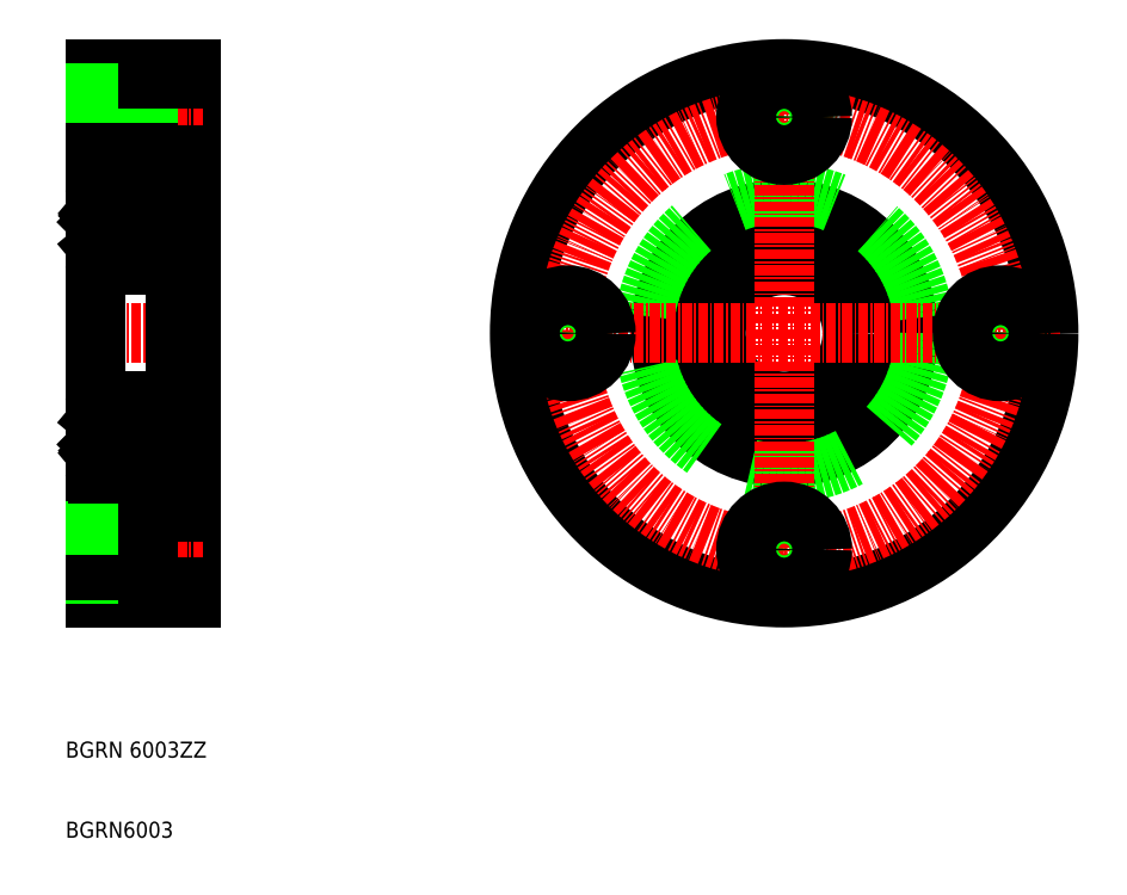
<metadata>
{"format":"dxf","ext":"dxf","renderer":"ezdxf+matplotlib","layout":"modelspace","background":"white","min_lineweight":24,"dpi":150}
</metadata>
<code>
0
SECTION
2
ENTITIES
0
LINE
8
0
10
129.9
20
134.2
30
0
11
129.9
21
101.2
31
0
0
LINE
8
0
10
117.9
20
101.2
30
0
11
117.9
21
134.2
31
0
0
TEXT
8
0
10
114.3
20
48.2
30
0
40
2
1
BGRN 6003ZZ
0
TEXT
8
0
10
114.3
20
38.2
30
0
40
2
1
BGRN6003
0
LINE
8
0
10
117.9
20
101.2
30
0
11
117.9
21
68.19
31
0
0
LINE
8
0
10
129.9
20
68.19
30
0
11
129.9
21
101.2
31
0
0
LINE
8
CENTER
10
131.4
20
74.19
30
0
11
116.4
21
74.19
31
0
0
LINE
8
0
10
124.5
20
69.44
30
0
11
124.5
21
74.19
31
0
0
LINE
8
0
10
117.9
20
68.19
30
0
11
129.9
21
68.19
31
0
0
LINE
8
0
10
124.5
20
71.19
30
0
11
117.9
21
71.19
31
0
0
LINE
8
0
10
124.5
20
71.59
30
0
11
117.9
21
71.59
31
0
0
LINE
8
0
10
129.9
20
69.44
30
0
11
124.5
21
69.44
31
0
0
LINE
8
0
10
124.5
20
76.79
30
0
11
117.9
21
76.79
31
0
0
LINE
8
0
10
124.5
20
77.19
30
0
11
117.9
21
77.19
31
0
0
LINE
8
0
10
124.5
20
78.94
30
0
11
124.5
21
74.19
31
0
0
LINE
8
0
10
129.9
20
78.94
30
0
11
124.5
21
78.94
31
0
0
LINE
8
CENTER
10
116.4
20
101.2
30
0
11
131.4
21
101.2
31
0
0
LINE
8
0
10
127.9
20
85.69
30
0
11
129.9
21
85.69
31
0
0
LINE
8
0
10
124.5
20
132.9
30
0
11
124.5
21
128.2
31
0
0
LINE
8
CENTER
10
131.4
20
128.2
30
0
11
116.4
21
128.2
31
0
0
LINE
8
0
10
127.9
20
116.7
30
0
11
129.9
21
116.7
31
0
0
LINE
8
0
10
124.5
20
125.2
30
0
11
117.9
21
125.2
31
0
0
LINE
8
0
10
124.5
20
125.6
30
0
11
117.9
21
125.6
31
0
0
LINE
8
0
10
124.5
20
123.4
30
0
11
124.5
21
128.2
31
0
0
LINE
8
0
10
129.9
20
123.4
30
0
11
124.5
21
123.4
31
0
0
LINE
8
0
10
117.9
20
134.2
30
0
11
129.9
21
134.2
31
0
0
LINE
8
0
10
124.5
20
130.8
30
0
11
117.9
21
130.8
31
0
0
LINE
8
0
10
124.5
20
131.2
30
0
11
117.9
21
131.2
31
0
0
LINE
8
0
10
129.9
20
132.9
30
0
11
124.5
21
132.9
31
0
0
CIRCLE
8
0
10
203.9
20
101.2
30
0
40
33
0
CIRCLE
8
0
10
203.9
20
101.2
30
0
40
8.5
0
CIRCLE
8
0
10
203.9
20
101.2
30
0
40
15.5
0
CIRCLE
8
0
10
203.9
20
101.2
30
0
40
17.5
0
CIRCLE
8
CENTER
10
203.9
20
101.2
30
0
40
27
0
LINE
8
CENTER
10
203.9
20
135.7
30
0
11
203.9
21
66.69
31
0
0
LINE
8
CENTER
10
238.4
20
101.2
30
0
11
169.4
21
101.2
31
0
0
CIRCLE
8
0
10
176.9
20
101.2
30
0
40
3
0
CIRCLE
8
0
10
176.9
20
101.2
30
0
40
4.75
0
CIRCLE
8
0
10
176.9
20
101.2
30
0
40
2.6
0
CIRCLE
8
0
10
203.9
20
74.19
30
0
40
3
0
CIRCLE
8
0
10
203.9
20
74.19
30
0
40
4.75
0
CIRCLE
8
0
10
203.9
20
74.19
30
0
40
2.6
0
CIRCLE
8
0
10
230.9
20
101.2
30
0
40
3
0
CIRCLE
8
0
10
230.9
20
101.2
30
0
40
4.75
0
CIRCLE
8
0
10
230.9
20
101.2
30
0
40
2.6
0
CIRCLE
8
0
10
203.9
20
128.2
30
0
40
3
0
CIRCLE
8
0
10
203.9
20
128.2
30
0
40
4.75
0
CIRCLE
8
0
10
203.9
20
128.2
30
0
40
2.6
0
CIRCLE
8
0
10
122.9
20
88.19
30
0
40
2.778
0
LINE
8
0
10
118.4
20
87.3
30
0
11
118.4
21
90.09
31
0
0
LINE
8
0
10
118.6
20
87.39
30
0
11
118.6
21
90.09
31
0
0
LINE
8
0
10
127.3
20
87.39
30
0
11
127.3
21
90.09
31
0
0
LINE
8
0
10
127.5
20
87.3
30
0
11
127.5
21
90.09
31
0
0
LINE
8
0
10
127.9
20
118.4
30
0
11
127.9
21
83.99
31
0
0
LINE
8
0
10
117.9
20
118.4
30
0
11
117.9
21
83.99
31
0
0
LINE
8
0
10
118.2
20
83.69
30
0
11
127.6
21
83.69
31
0
0
LINE
8
0
10
126.4
20
86.49
30
0
11
125.1
21
86.49
31
0
0
LINE
8
0
10
119.4
20
86.49
30
0
11
120.7
21
86.49
31
0
0
LINE
8
0
10
118
20
85.79
30
0
11
118.5
21
85.79
31
0
0
LINE
8
0
10
119.1
20
86.55
30
0
11
118.4
21
87.3
31
0
0
ARC
8
0
10
118
20
85.69
30
0
40
0.1
50
90
51
180
0
ARC
8
0
10
119.4
20
86.39
30
0
40
0.1
50
90
51
175
0
LINE
8
0
10
119.3
20
85.65
30
0
11
119.3
21
86.39
31
0
0
ARC
8
0
10
119
20
85.68
30
0
40
0.1
50
220
51
357.2
0
LINE
8
0
10
119.1
20
85.68
30
0
11
119.1
21
86.55
31
0
0
LINE
8
0
10
118.7
20
85.91
30
0
11
118.9
21
85.62
31
0
0
ARC
8
0
10
118.7
20
85.91
30
0
40
0.2
50
129.9
51
220
0
LINE
8
0
10
118.7
20
86.2
30
0
11
118.5
21
86.07
31
0
0
LINE
8
0
10
118.5
20
85.79
30
0
11
118.8
21
85.49
31
0
0
ARC
8
0
10
119
20
85.68
30
0
40
0.3
50
220
51
355
0
LINE
8
0
10
119.3
20
86.64
30
0
11
118.6
21
87.39
31
0
0
LINE
8
0
10
119.3
20
86.17
30
0
11
119.3
21
86.64
31
0
0
LINE
8
0
10
118.8
20
86.04
30
0
11
118.7
21
85.91
31
0
0
LINE
8
0
10
118.7
20
86.2
30
0
11
118.8
21
86.04
31
0
0
LINE
8
0
10
120.7
20
83.69
30
0
11
120.7
21
83.69
31
0
0
LINE
8
0
10
122.9
20
83.69
30
0
11
122.9
21
83.69
31
0
0
LINE
8
0
10
127.8
20
85.79
30
0
11
127.4
21
85.79
31
0
0
LINE
8
0
10
126.6
20
86.64
30
0
11
127.3
21
87.39
31
0
0
ARC
8
0
10
126.9
20
85.68
30
0
40
0.3
50
185
51
320
0
LINE
8
0
10
126.6
20
86.17
30
0
11
126.6
21
86.64
31
0
0
LINE
8
0
10
126.6
20
85.65
30
0
11
126.5
21
86.39
31
0
0
ARC
8
0
10
126.4
20
86.39
30
0
40
0.1
50
4.997
51
90
0
LINE
8
0
10
127.2
20
86.2
30
0
11
127.1
21
86.04
31
0
0
LINE
8
0
10
127.1
20
86.04
30
0
11
127.2
21
85.91
31
0
0
LINE
8
0
10
126.8
20
86.55
30
0
11
127.5
21
87.3
31
0
0
LINE
8
0
10
127.4
20
85.79
30
0
11
127.1
21
85.49
31
0
0
LINE
8
0
10
127.2
20
86.2
30
0
11
127.4
21
86.07
31
0
0
ARC
8
0
10
127.2
20
85.91
30
0
40
0.2
50
320
51
50.08
0
LINE
8
0
10
127.2
20
85.91
30
0
11
127
21
85.62
31
0
0
LINE
8
0
10
126.8
20
85.68
30
0
11
126.8
21
86.55
31
0
0
ARC
8
0
10
126.9
20
85.68
30
0
40
0.1
50
182.8
51
320
0
ARC
8
0
10
127.8
20
85.69
30
0
40
0.1
50
0
51
90
0
LINE
8
0
10
118.2
20
92.69
30
0
11
127.6
21
92.69
31
0
0
LINE
8
0
10
126.3
20
89.89
30
0
11
125.1
21
89.89
31
0
0
LINE
8
0
10
118.2
20
109.7
30
0
11
127.6
21
109.7
31
0
0
ARC
8
0
10
119.6
20
90.09
30
0
40
0.2
50
200
51
270
0
ARC
8
0
10
118.9
20
90.69
30
0
40
0.2
50
20.01
51
90
0
ARC
8
0
10
118.9
20
90.69
30
0
40
0.2
50
90
51
140
0
LINE
8
0
10
118.1
20
90.49
30
0
11
118.4
21
90.49
31
0
0
ARC
8
0
10
118.6
20
90.09
30
0
40
0.2
50
90
51
180
0
ARC
8
0
10
118.1
20
90.69
30
0
40
0.2
50
180
51
270
0
LINE
8
0
10
119.1
20
90.75
30
0
11
119.4
21
90.02
31
0
0
LINE
8
0
10
118.4
20
90.49
30
0
11
118.7
21
90.81
31
0
0
LINE
8
0
10
118.6
20
90.29
30
0
11
119
21
90.29
31
0
0
LINE
8
0
10
119
20
90.29
30
0
11
119
21
90.09
31
0
0
LINE
8
0
10
119
20
90.09
30
0
11
118.6
21
90.09
31
0
0
LINE
8
0
10
118.9
20
90.89
30
0
11
118.9
21
90.89
31
0
0
LINE
8
0
10
119.6
20
89.89
30
0
11
120.7
21
89.89
31
0
0
LINE
8
0
10
127.7
20
90.49
30
0
11
127.4
21
90.49
31
0
0
ARC
8
0
10
127
20
90.69
30
0
40
0.2
50
39.99
51
90
0
ARC
8
0
10
127
20
90.69
30
0
40
0.2
50
90
51
160
0
LINE
8
0
10
126.8
20
90.75
30
0
11
126.5
21
90.02
31
0
0
ARC
8
0
10
126.3
20
90.09
30
0
40
0.2
50
270
51
340
0
LINE
8
0
10
126.9
20
90.09
30
0
11
127.3
21
90.09
31
0
0
LINE
8
0
10
126.9
20
90.29
30
0
11
126.9
21
90.09
31
0
0
LINE
8
0
10
127.3
20
90.29
30
0
11
126.9
21
90.29
31
0
0
ARC
8
0
10
127.3
20
90.09
30
0
40
0.2
50
0
51
90
0
LINE
8
0
10
127.4
20
90.49
30
0
11
127.2
21
90.81
31
0
0
LINE
8
0
10
127
20
90.89
30
0
11
127
21
90.89
31
0
0
ARC
8
0
10
127.7
20
90.69
30
0
40
0.2
50
270
51
0
0
CIRCLE
8
0
10
122.9
20
114.2
30
0
40
2.778
0
LINE
8
0
10
118.2
20
118.7
30
0
11
127.6
21
118.7
31
0
0
LINE
8
0
10
126.3
20
112.5
30
0
11
125.1
21
112.5
31
0
0
LINE
8
0
10
126.4
20
115.9
30
0
11
125.1
21
115.9
31
0
0
ARC
8
0
10
119
20
116.7
30
0
40
0.3
50
4.997
51
140
0
ARC
8
0
10
119.6
20
112.3
30
0
40
0.2
50
90
51
160
0
LINE
8
0
10
119.4
20
115.9
30
0
11
120.7
21
115.9
31
0
0
LINE
8
0
10
118.6
20
115
30
0
11
118.6
21
112.3
31
0
0
LINE
8
0
10
118.4
20
115.1
30
0
11
118.4
21
112.3
31
0
0
ARC
8
0
10
118.6
20
112.3
30
0
40
0.2
50
180
51
270
0
LINE
8
0
10
118.1
20
111.9
30
0
11
118.4
21
111.9
31
0
0
ARC
8
0
10
118.1
20
111.7
30
0
40
0.2
50
90
51
180
0
LINE
8
0
10
119
20
112.3
30
0
11
118.6
21
112.3
31
0
0
LINE
8
0
10
119
20
112.1
30
0
11
119
21
112.3
31
0
0
LINE
8
0
10
118.6
20
112.1
30
0
11
119
21
112.1
31
0
0
LINE
8
0
10
118.4
20
111.9
30
0
11
118.7
21
111.6
31
0
0
ARC
8
0
10
118.9
20
111.7
30
0
40
0.2
50
220
51
270
0
LINE
8
0
10
118.9
20
111.5
30
0
11
118.9
21
111.5
31
0
0
ARC
8
0
10
118.9
20
111.7
30
0
40
0.2
50
270
51
340
0
LINE
8
0
10
119.1
20
111.6
30
0
11
119.4
21
112.4
31
0
0
LINE
8
0
10
119.1
20
115.8
30
0
11
118.4
21
115.1
31
0
0
LINE
8
0
10
118
20
116.6
30
0
11
118.5
21
116.6
31
0
0
ARC
8
0
10
118
20
116.7
30
0
40
0.1
50
180
51
270
0
LINE
8
0
10
118.7
20
116.2
30
0
11
118.8
21
116.3
31
0
0
LINE
8
0
10
118.8
20
116.3
30
0
11
118.7
21
116.5
31
0
0
LINE
8
0
10
119.3
20
116.2
30
0
11
119.3
21
115.7
31
0
0
LINE
8
0
10
119.3
20
115.7
30
0
11
118.6
21
115
31
0
0
LINE
8
0
10
118.5
20
116.6
30
0
11
118.8
21
116.9
31
0
0
LINE
8
0
10
118.7
20
116.2
30
0
11
118.5
21
116.3
31
0
0
ARC
8
0
10
118.7
20
116.5
30
0
40
0.2
50
140
51
230.1
0
LINE
8
0
10
118.7
20
116.5
30
0
11
118.9
21
116.8
31
0
0
LINE
8
0
10
119.1
20
116.7
30
0
11
119.1
21
115.8
31
0
0
ARC
8
0
10
119
20
116.7
30
0
40
0.1
50
2.82
51
140
0
LINE
8
0
10
119.3
20
116.7
30
0
11
119.3
21
116
31
0
0
ARC
8
0
10
119.4
20
116
30
0
40
0.1
50
185
51
270
0
LINE
8
0
10
119.6
20
112.5
30
0
11
120.7
21
112.5
31
0
0
ARC
8
0
10
126.9
20
116.7
30
0
40
0.3
50
40
51
175
0
LINE
8
0
10
127.7
20
111.9
30
0
11
127.4
21
111.9
31
0
0
LINE
8
0
10
127.8
20
116.6
30
0
11
127.4
21
116.6
31
0
0
LINE
8
0
10
127.5
20
115.1
30
0
11
127.5
21
112.3
31
0
0
LINE
8
0
10
127.3
20
115
30
0
11
127.3
21
112.3
31
0
0
LINE
8
0
10
126.8
20
111.6
30
0
11
126.5
21
112.4
31
0
0
ARC
8
0
10
126.3
20
112.3
30
0
40
0.2
50
20.01
51
90
0
ARC
8
0
10
127
20
111.7
30
0
40
0.2
50
200
51
270
0
LINE
8
0
10
127
20
111.5
30
0
11
127
21
111.5
31
0
0
ARC
8
0
10
127
20
111.7
30
0
40
0.2
50
270
51
320
0
LINE
8
0
10
127.4
20
111.9
30
0
11
127.2
21
111.6
31
0
0
ARC
8
0
10
127.3
20
112.3
30
0
40
0.2
50
270
51
0
0
LINE
8
0
10
127.3
20
112.1
30
0
11
126.9
21
112.1
31
0
0
LINE
8
0
10
126.9
20
112.1
30
0
11
126.9
21
112.3
31
0
0
LINE
8
0
10
126.9
20
112.3
30
0
11
127.3
21
112.3
31
0
0
LINE
8
0
10
126.6
20
115.7
30
0
11
127.3
21
115
31
0
0
ARC
8
0
10
126.4
20
116
30
0
40
0.1
50
270
51
355
0
LINE
8
0
10
126.6
20
116.7
30
0
11
126.5
21
116
31
0
0
LINE
8
0
10
126.6
20
116.2
30
0
11
126.6
21
115.7
31
0
0
ARC
8
0
10
126.9
20
116.7
30
0
40
0.1
50
40
51
177.2
0
LINE
8
0
10
126.8
20
116.7
30
0
11
126.8
21
115.8
31
0
0
LINE
8
0
10
127.2
20
116.5
30
0
11
127
21
116.8
31
0
0
ARC
8
0
10
127.2
20
116.5
30
0
40
0.2
50
309.9
51
40
0
LINE
8
0
10
127.2
20
116.2
30
0
11
127.4
21
116.3
31
0
0
LINE
8
0
10
127.4
20
116.6
30
0
11
127.1
21
116.9
31
0
0
LINE
8
0
10
126.8
20
115.8
30
0
11
127.5
21
115.1
31
0
0
LINE
8
0
10
127.1
20
116.3
30
0
11
127.2
21
116.5
31
0
0
LINE
8
0
10
127.2
20
116.2
30
0
11
127.1
21
116.3
31
0
0
ARC
8
0
10
127.7
20
111.7
30
0
40
0.2
50
0
51
90
0
ARC
8
0
10
127.8
20
116.7
30
0
40
0.1
50
270
51
0
0
ARC
8
0
10
118.2
20
118.4
30
0
40
0.3
50
90
51
180
0
ARC
8
0
10
127.6
20
118.4
30
0
40
0.3
50
0
51
90
0
ARC
8
0
10
118.2
20
110
30
0
40
0.3
50
180
51
270
0
ARC
8
0
10
127.6
20
110
30
0
40
0.3
50
270
51
0
0
ARC
8
0
10
118.2
20
83.99
30
0
40
0.3
50
180
51
270
0
ARC
8
0
10
127.6
20
83.99
30
0
40
0.3
50
270
51
0
0
ARC
8
0
10
127.6
20
92.39
30
0
40
0.3
50
0
51
90
0
ARC
8
0
10
118.2
20
92.39
30
0
40
0.3
50
90
51
180
0
ENDSEC
0
EOF

</code>
